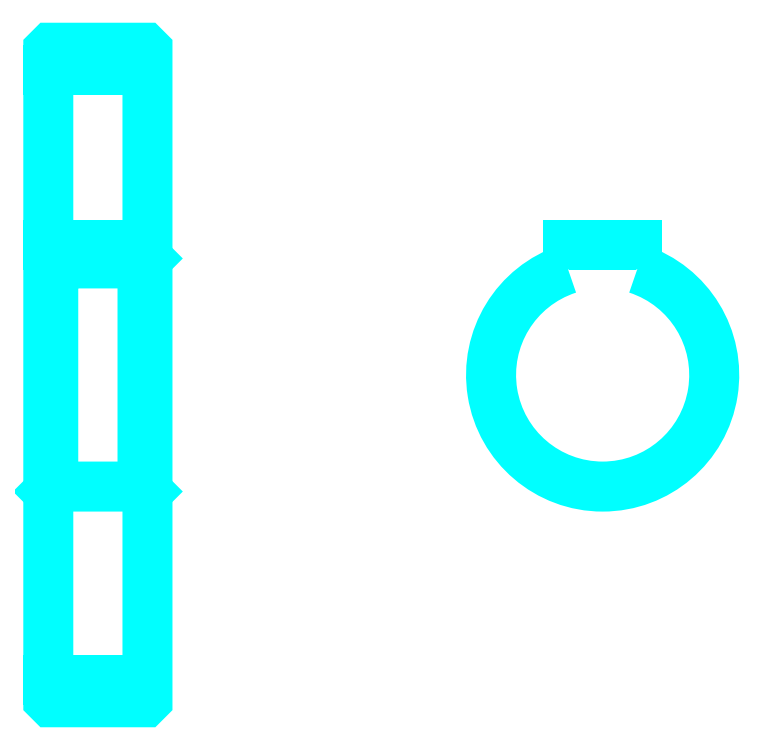
<metadata>
{"format":"dxf","ext":"dxf","renderer":"ezdxf+matplotlib","layout":"modelspace","background":"white","min_lineweight":24,"dpi":150}
</metadata>
<code>
0
SECTION
2
ENTITIES
0
LINE
8
0
10
123.5
20
177.7
30
0
11
143.5
21
177.7
31
0
0
LINE
8
0
10
123.5
20
54.74
30
0
11
143.5
21
54.74
31
0
0
LINE
8
0
10
143.5
20
139.7
30
0
11
142.5
21
138.7
31
0
0
LINE
8
0
10
143.5
20
92.74
30
0
11
142.5
21
93.74
31
0
0
LINE
8
0
10
123.5
20
92.74
30
0
11
124.5
21
93.74
31
0
0
POLYLINE
8
0
66
1
10
0
20
0
30
0
70
2
0
VERTEX
8
0
10
123.5
20
92.74
30
0
70
0
0
VERTEX
8
0
10
123.5
20
50.74
30
0
70
0
0
VERTEX
8
0
10
124
20
50.24
30
0
70
0
0
VERTEX
8
0
10
143
20
50.24
30
0
70
0
0
VERTEX
8
0
10
143.5
20
50.74
30
0
70
0
0
VERTEX
8
0
10
143.5
20
181.7
30
0
70
0
0
VERTEX
8
0
10
143
20
182.2
30
0
70
0
0
VERTEX
8
0
10
124
20
182.2
30
0
70
0
0
VERTEX
8
0
10
123.5
20
181.7
30
0
70
0
0
VERTEX
8
0
10
123.5
20
92.74
30
0
70
0
0
SEQEND
8
0
0
POLYLINE
8
0
66
1
10
0
20
0
30
0
70
2
0
VERTEX
8
0
10
123.5
20
139.7
30
0
70
0
0
VERTEX
8
0
10
124.5
20
138.7
30
0
70
0
0
VERTEX
8
0
10
124.5
20
93.74
30
0
70
0
0
VERTEX
8
0
10
142.5
20
93.74
30
0
70
0
0
VERTEX
8
0
10
142.5
20
138.7
30
0
70
0
0
VERTEX
8
0
10
124.5
20
138.7
30
0
70
0
0
SEQEND
8
0
0
ARC
8
0
10
235.3
20
116.2
30
0
40
22.5
50
108.1
51
71.87
0
POLYLINE
8
0
66
1
10
0
20
0
30
0
70
2
0
VERTEX
8
0
10
242.3
20
137.6
30
0
70
0
0
VERTEX
8
0
10
242.3
20
142.5
30
0
70
0
0
VERTEX
8
0
10
228.3
20
142.5
30
0
70
0
0
VERTEX
8
0
10
228.3
20
137.6
30
0
70
0
0
SEQEND
8
0
0
LINE
8
0
10
123.5
20
142.5
30
0
11
143.5
21
142.5
31
0
0
ENDSEC
0
EOF

</code>
